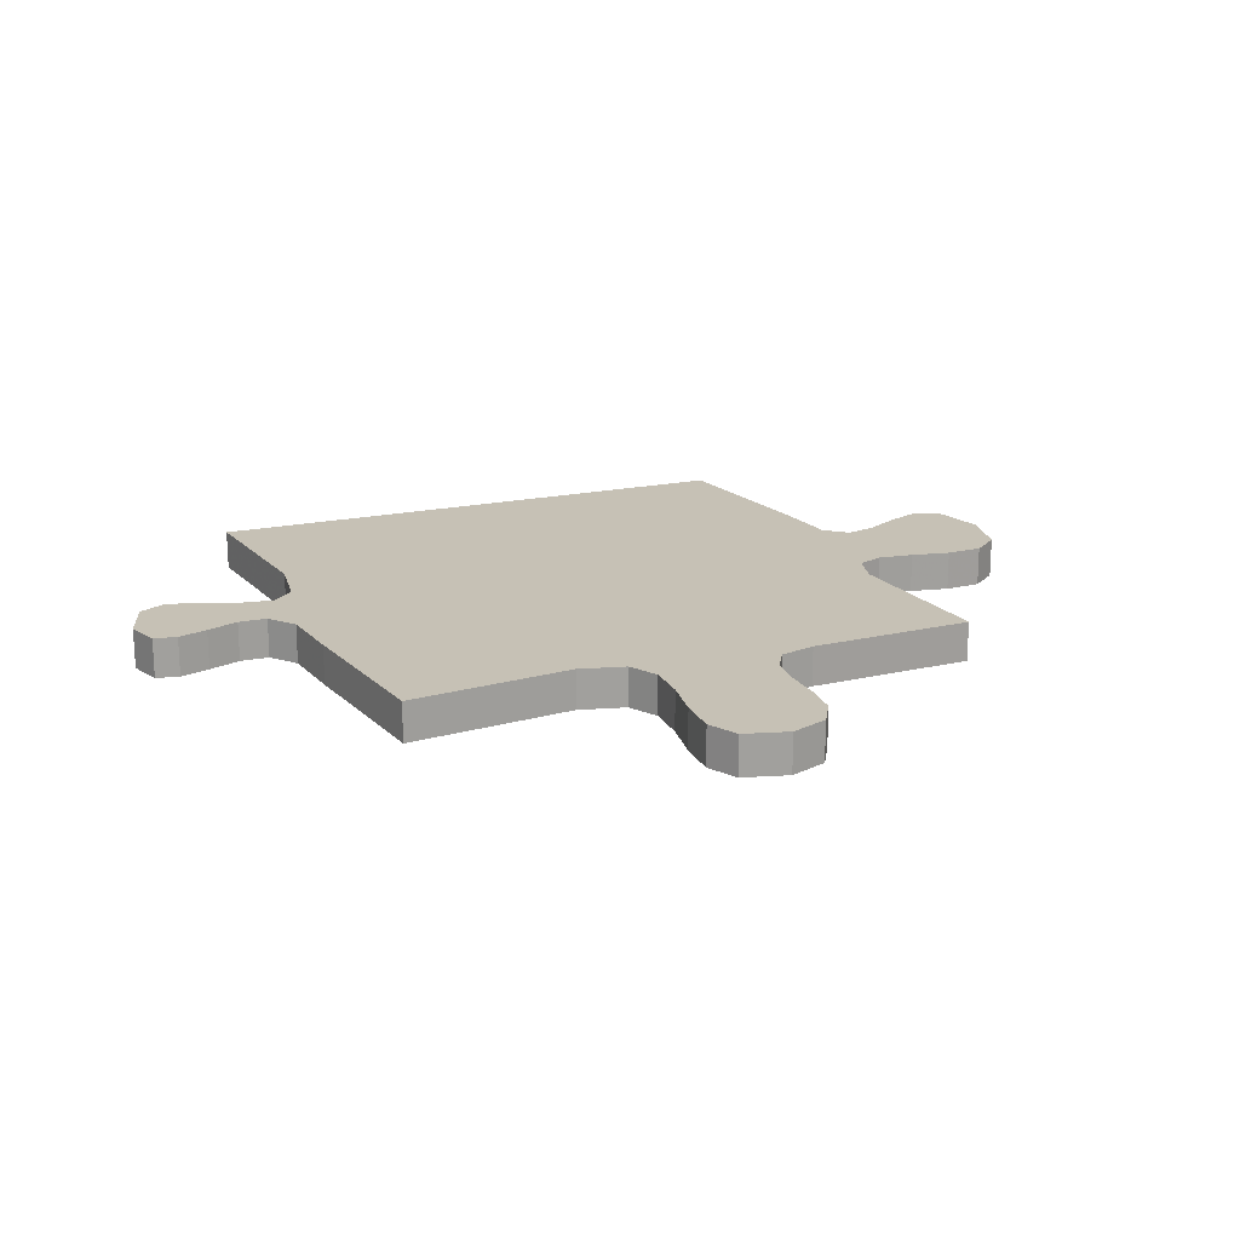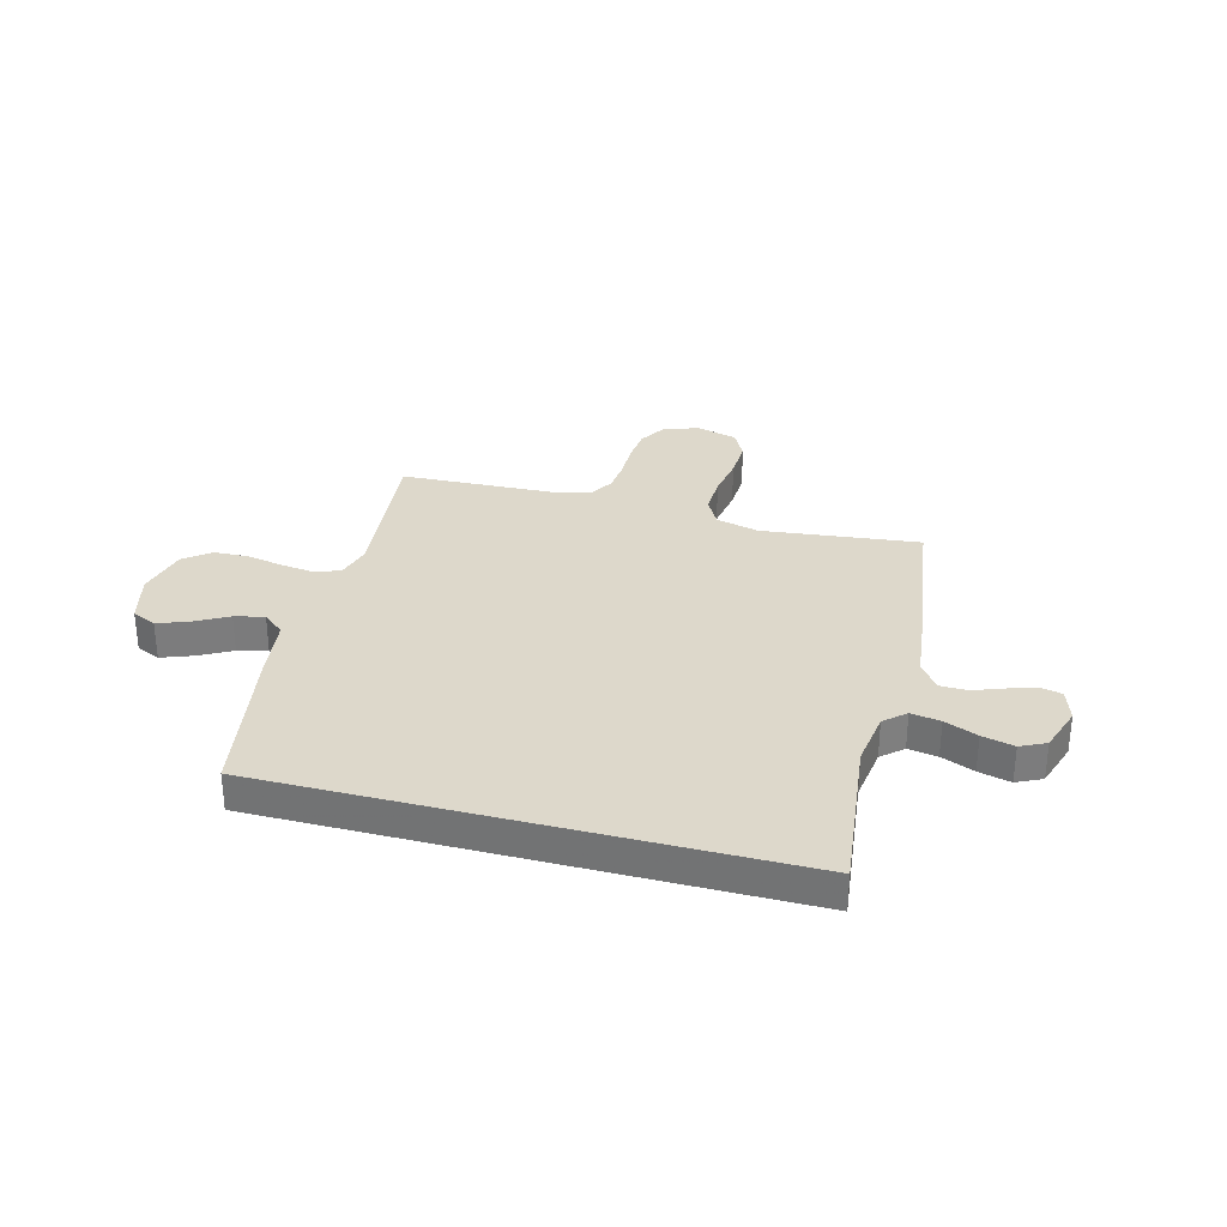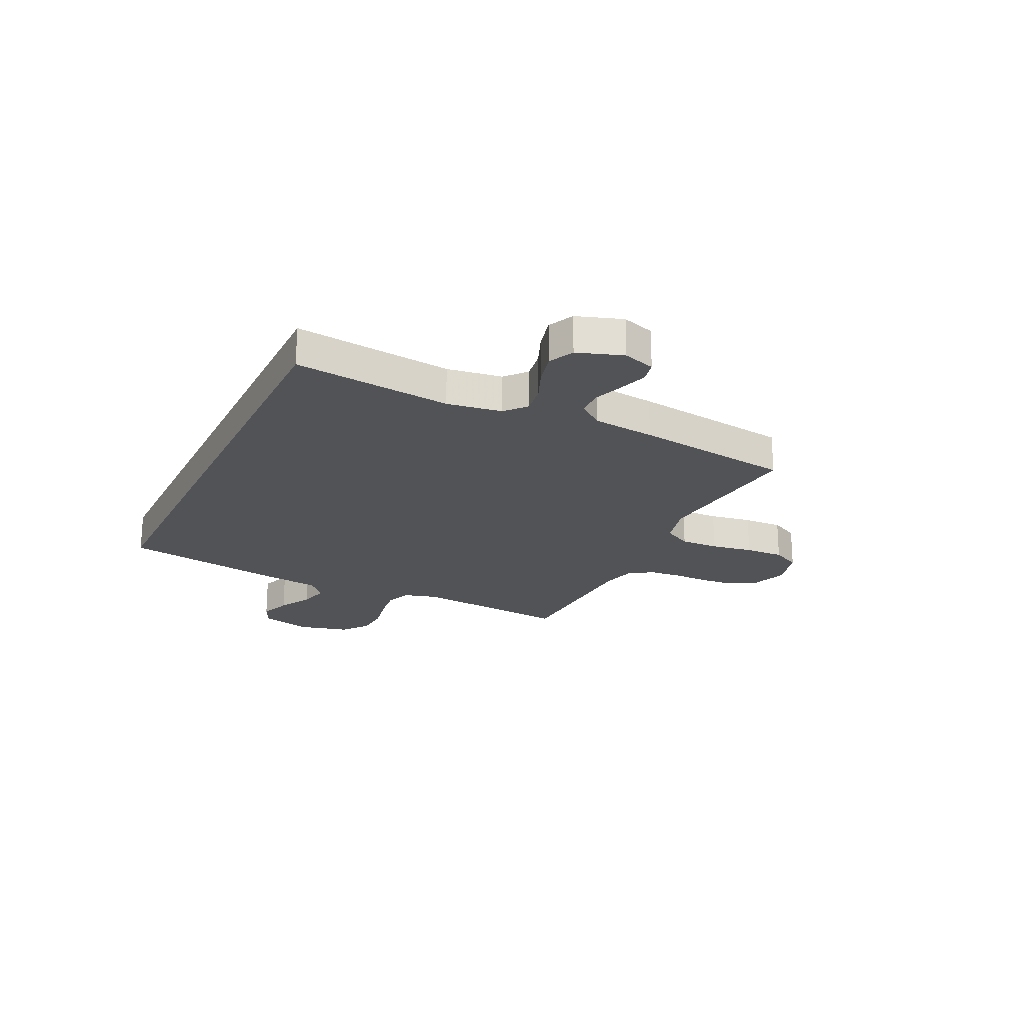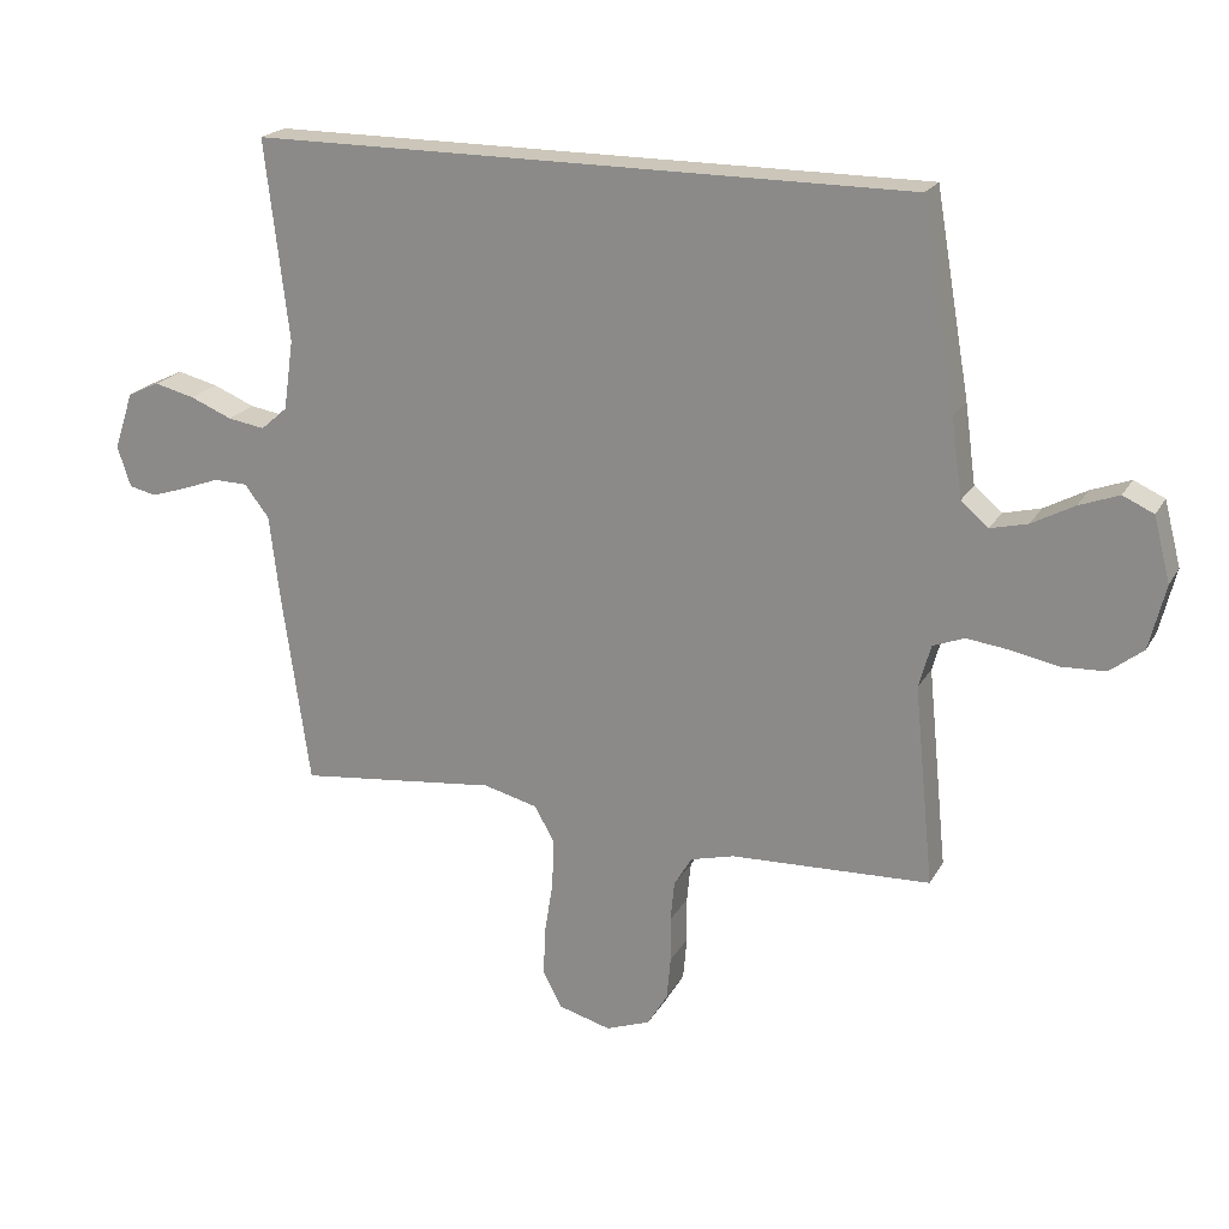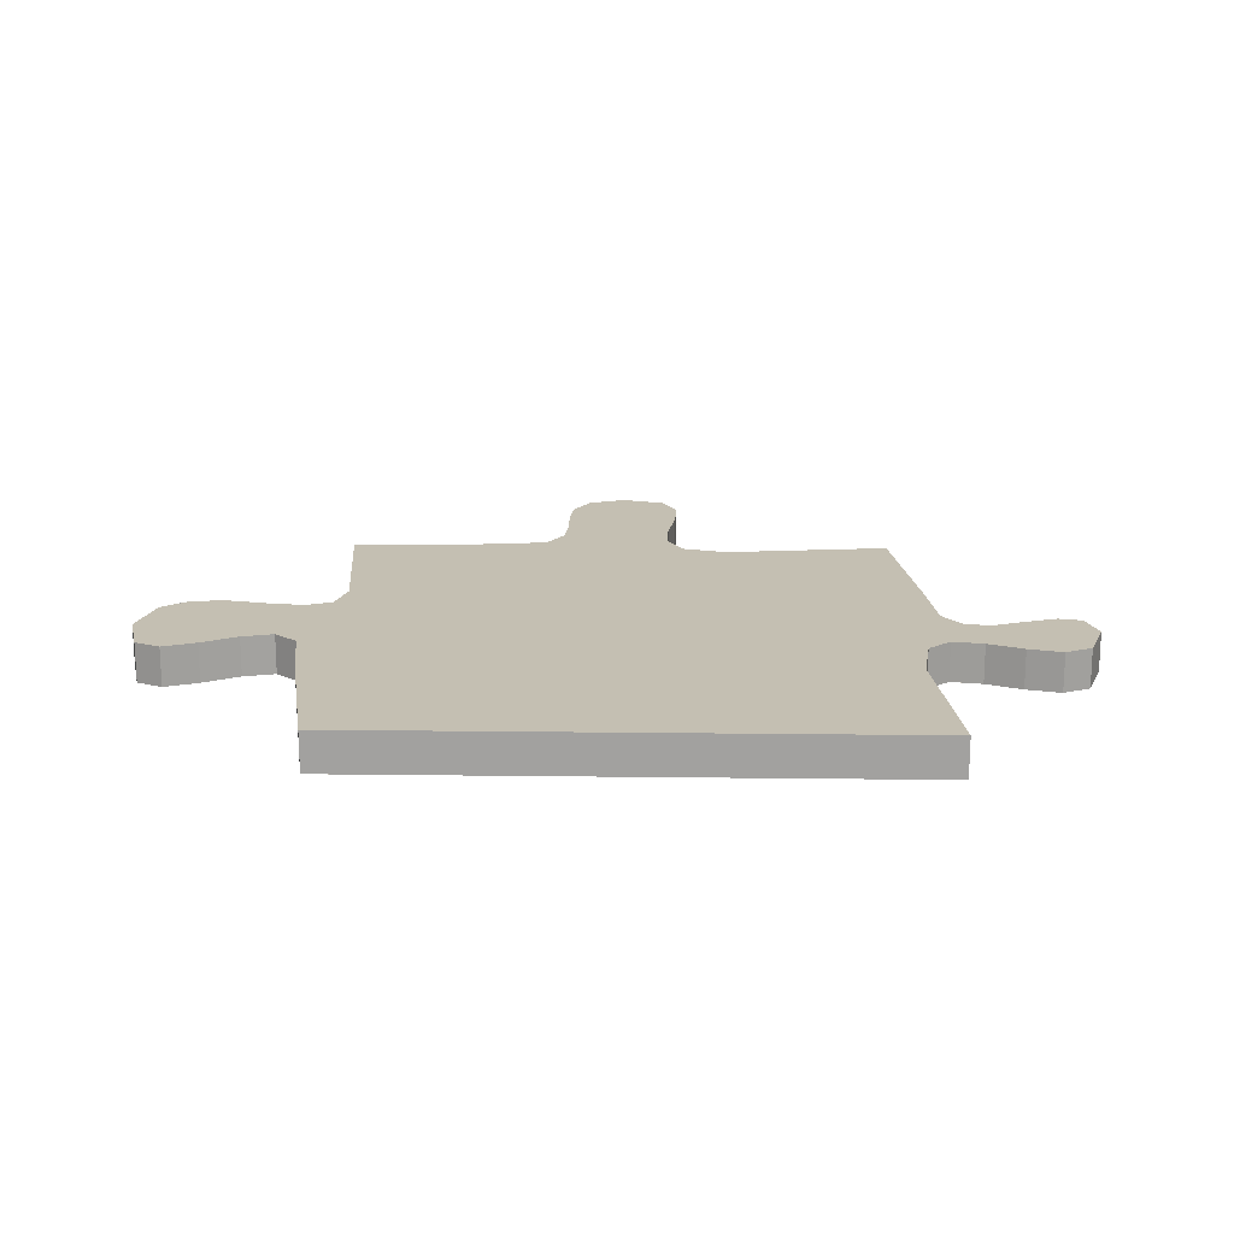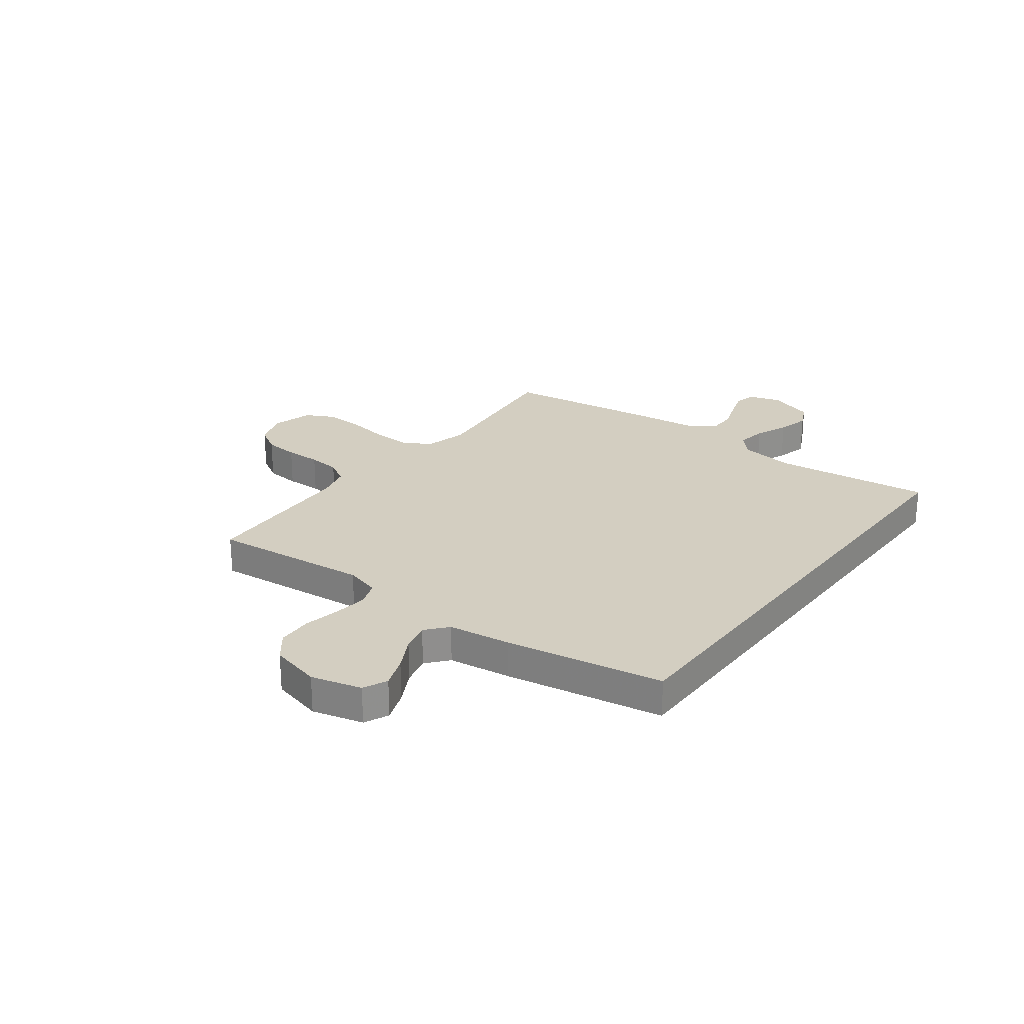
<metadata>
{"format":"obj","ext":"obj","renderer":"f3d","projection":"perspective","resolution":1024,"background":"white","views":[{"elev":18.7,"azim":157.7,"up":"+Y"},{"elev":31.5,"azim":14.8,"up":"+Y"},{"elev":-21.9,"azim":64.4,"up":"+Y"},{"elev":20.9,"azim":-157.9,"up":"+Z"},{"elev":17.6,"azim":1.4,"up":"+Y"},{"elev":25.2,"azim":-53.0,"up":"+Y"}]}
</metadata>
<code>
v 0.538 0.07 0.5
v 0.503 0.07 0.2
v 0.518 0.07 0.095
v 0.558 0.07 0.06
v 0.614 0.07 0.069
v 0.677 0.07 0.095
v 0.738 0.07 0.11
v 0.786 0.07 0.087
v 0.815 0.07 0
v 0.795 0.07 -0.061
v 0.754 0.07 -0.07
v 0.701 0.07 -0.053
v 0.644 0.07 -0.032
v 0.593 0.07 -0.033
v 0.556 0.07 -0.081
v 0.542 0.07 -0.2
v 0.5 0.07 -0.5
v 0.2 0.07 -0.466
v 0.118 0.07 -0.487
v 0.089 0.07 -0.54
v 0.091 0.07 -0.613
v 0.104 0.07 -0.693
v 0.107 0.07 -0.767
v 0.079 0.07 -0.821
v 0 0.07 -0.843
v -0.067 0.07 -0.818
v -0.097 0.07 -0.768
v -0.103 0.07 -0.703
v -0.102 0.07 -0.635
v -0.108 0.07 -0.574
v -0.135 0.07 -0.529
v -0.2 0.07 -0.512
v -0.5 0.07 -0.5
v -0.47 0.07 -0.2
v -0.488 0.07 -0.135
v -0.535 0.07 -0.117
v -0.599 0.07 -0.125
v -0.669 0.07 -0.139
v -0.735 0.07 -0.136
v -0.785 0.07 -0.097
v -0.809 0.07 0
v -0.784 0.07 0.096
v -0.738 0.07 0.117
v -0.679 0.07 0.095
v -0.616 0.07 0.061
v -0.56 0.07 0.047
v -0.519 0.07 0.082
v -0.503 0.07 0.2
v -0.451 0.07 0.5
v 0.538 0 0.5
v 0.503 0 0.2
v 0.518 0 0.095
v 0.558 0 0.06
v 0.614 0 0.069
v 0.677 0 0.095
v 0.738 0 0.11
v 0.786 0 0.087
v 0.815 0 0
v 0.795 0 -0.061
v 0.754 0 -0.07
v 0.701 0 -0.053
v 0.644 0 -0.032
v 0.593 0 -0.033
v 0.556 0 -0.081
v 0.542 0 -0.2
v 0.5 0 -0.5
v 0.2 0 -0.466
v 0.118 0 -0.487
v 0.089 0 -0.54
v 0.091 0 -0.613
v 0.104 0 -0.693
v 0.107 0 -0.767
v 0.079 0 -0.821
v 0 0 -0.843
v -0.067 0 -0.818
v -0.097 0 -0.768
v -0.103 0 -0.703
v -0.102 0 -0.635
v -0.108 0 -0.574
v -0.135 0 -0.529
v -0.2 0 -0.512
v -0.5 0 -0.5
v -0.47 0 -0.2
v -0.488 0 -0.135
v -0.535 0 -0.117
v -0.599 0 -0.125
v -0.669 0 -0.139
v -0.735 0 -0.136
v -0.785 0 -0.097
v -0.809 0 0
v -0.784 0 0.096
v -0.738 0 0.117
v -0.679 0 0.095
v -0.616 0 0.061
v -0.56 0 0.047
v -0.519 0 0.082
v -0.503 0 0.2
v -0.451 0 0.5
f 47 48 49 1
f 46 47 1 2
f 42 43 44 45
f 42 45 46
f 41 42 46
f 37 38 39 40
f 36 37 40 41
f 35 36 41 46
f 32 33 34
f 31 32 34 35
f 26 27 28 29
f 26 29 30
f 25 26 30
f 24 25 30
f 21 22 23 24
f 20 21 24 30
f 19 20 30 31
f 15 16 17 18
f 14 15 18 19
f 10 11 12 13
f 8 9 10 13
f 8 13 14
f 5 6 7 8
f 4 5 8 14
f 3 4 14 19
f 19 31 35 46
f 2 3 19 46
f 50 98 97 96
f 51 50 96 95
f 94 93 92 91
f 95 94 91
f 95 91 90
f 89 88 87 86
f 90 89 86 85
f 95 90 85 84
f 83 82 81
f 84 83 81 80
f 78 77 76 75
f 79 78 75
f 79 75 74
f 79 74 73
f 73 72 71 70
f 79 73 70 69
f 80 79 69 68
f 67 66 65 64
f 68 67 64 63
f 62 61 60 59
f 62 59 58 57
f 63 62 57
f 57 56 55 54
f 63 57 54 53
f 68 63 53 52
f 95 84 80 68
f 95 68 52 51
f 1 50 51 2
f 2 51 52 3
f 3 52 53 4
f 4 53 54 5
f 5 54 55 6
f 6 55 56 7
f 7 56 57 8
f 8 57 58 9
f 9 58 59 10
f 10 59 60 11
f 11 60 61 12
f 12 61 62 13
f 13 62 63 14
f 14 63 64 15
f 15 64 65 16
f 16 65 66 17
f 17 66 67 18
f 18 67 68 19
f 19 68 69 20
f 20 69 70 21
f 21 70 71 22
f 22 71 72 23
f 23 72 73 24
f 24 73 74 25
f 25 74 75 26
f 26 75 76 27
f 27 76 77 28
f 28 77 78 29
f 29 78 79 30
f 30 79 80 31
f 31 80 81 32
f 32 81 82 33
f 33 82 83 34
f 34 83 84 35
f 35 84 85 36
f 36 85 86 37
f 37 86 87 38
f 38 87 88 39
f 39 88 89 40
f 40 89 90 41
f 41 90 91 42
f 42 91 92 43
f 43 92 93 44
f 44 93 94 45
f 45 94 95 46
f 46 95 96 47
f 47 96 97 48
f 48 97 98 49
f 49 98 50 1

</code>
